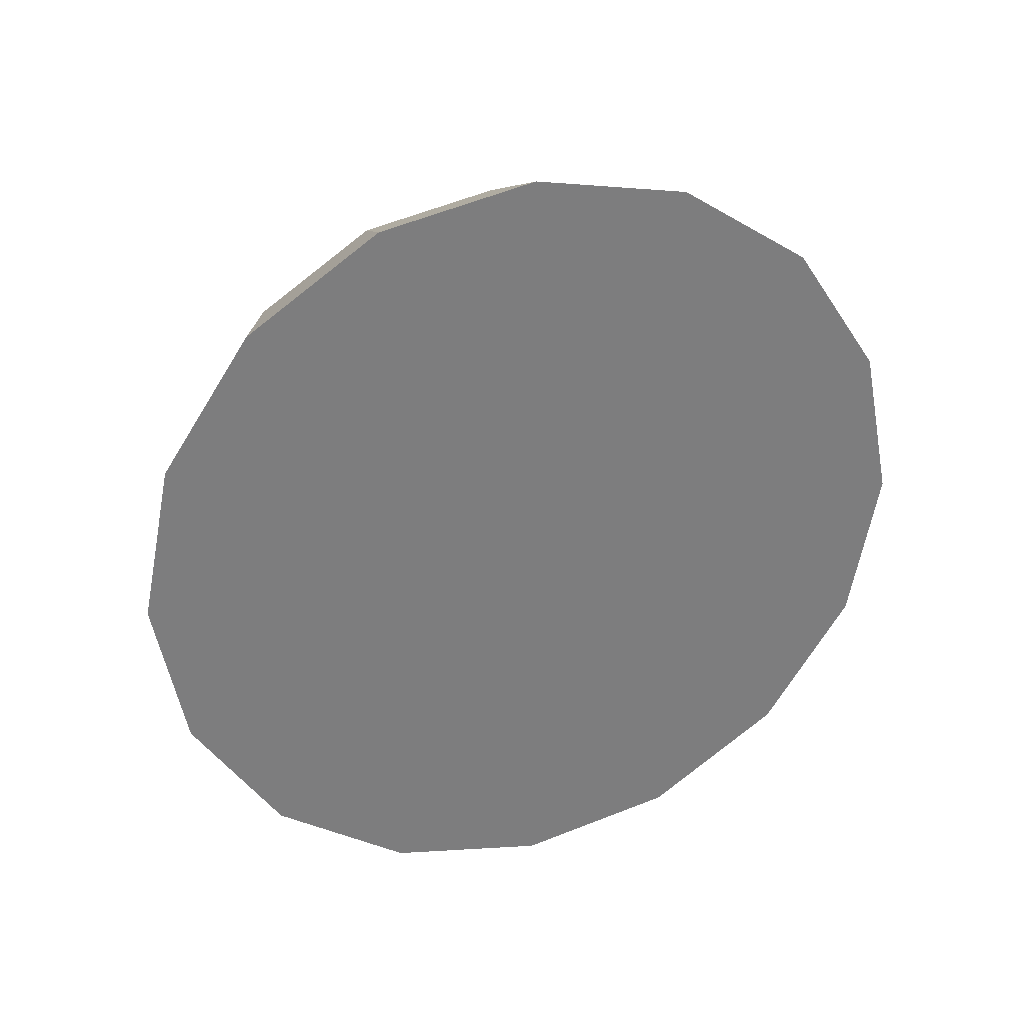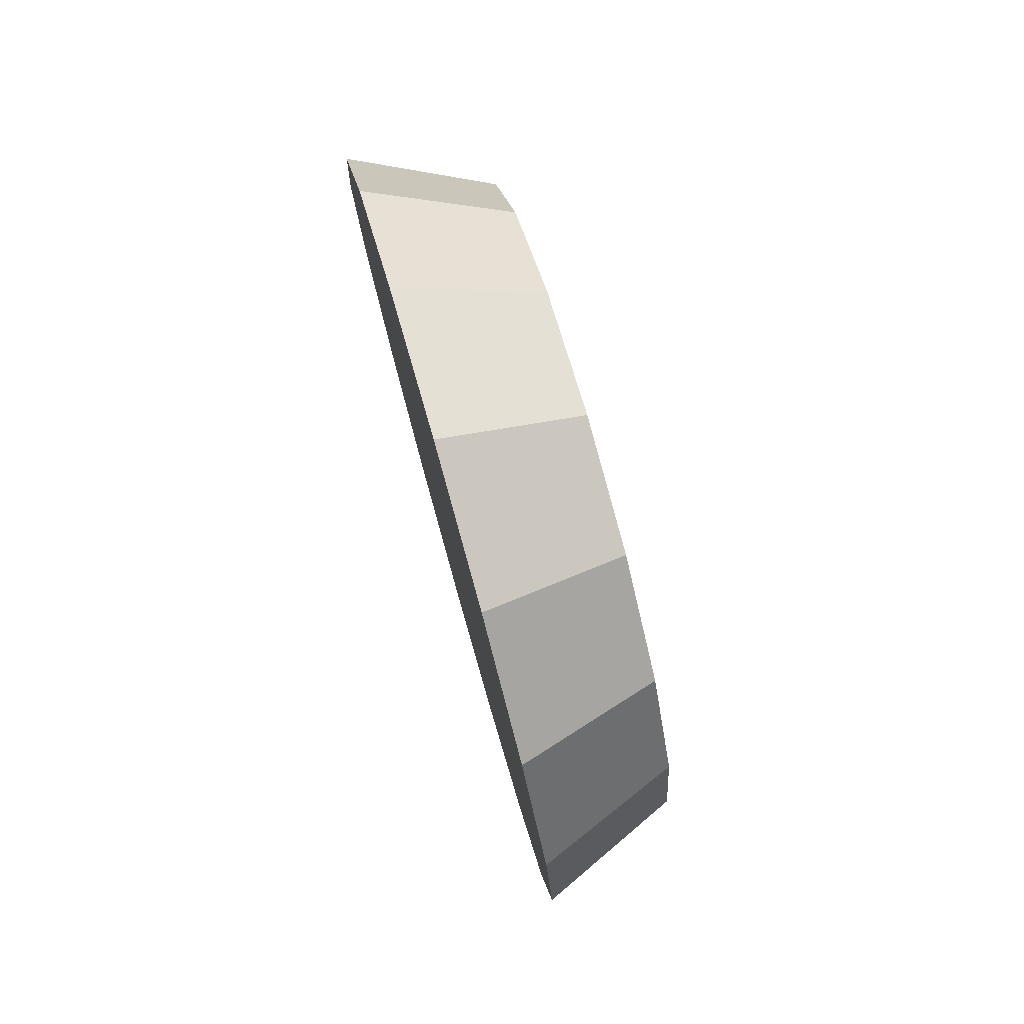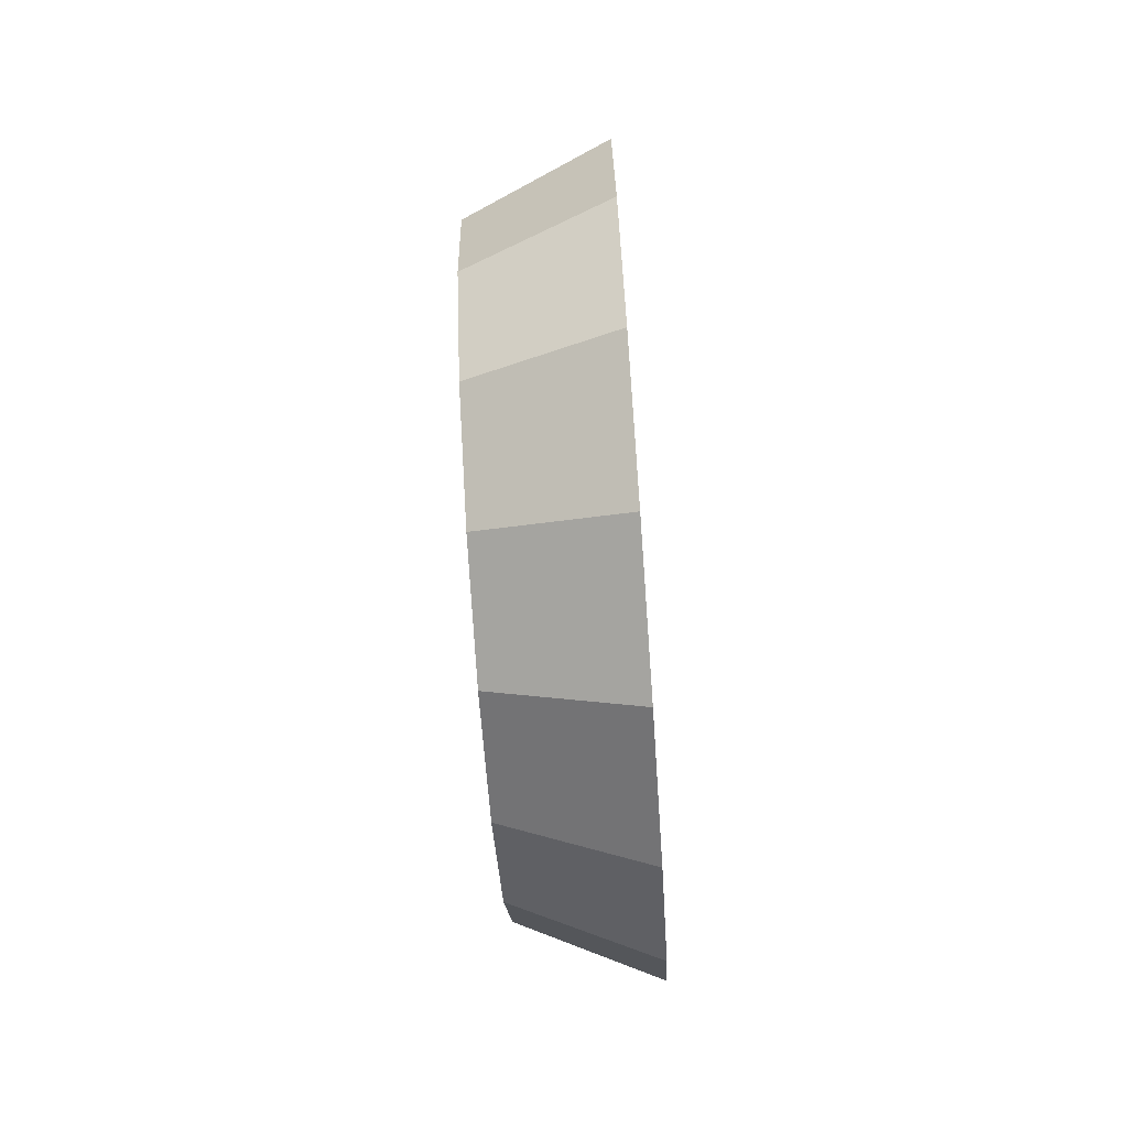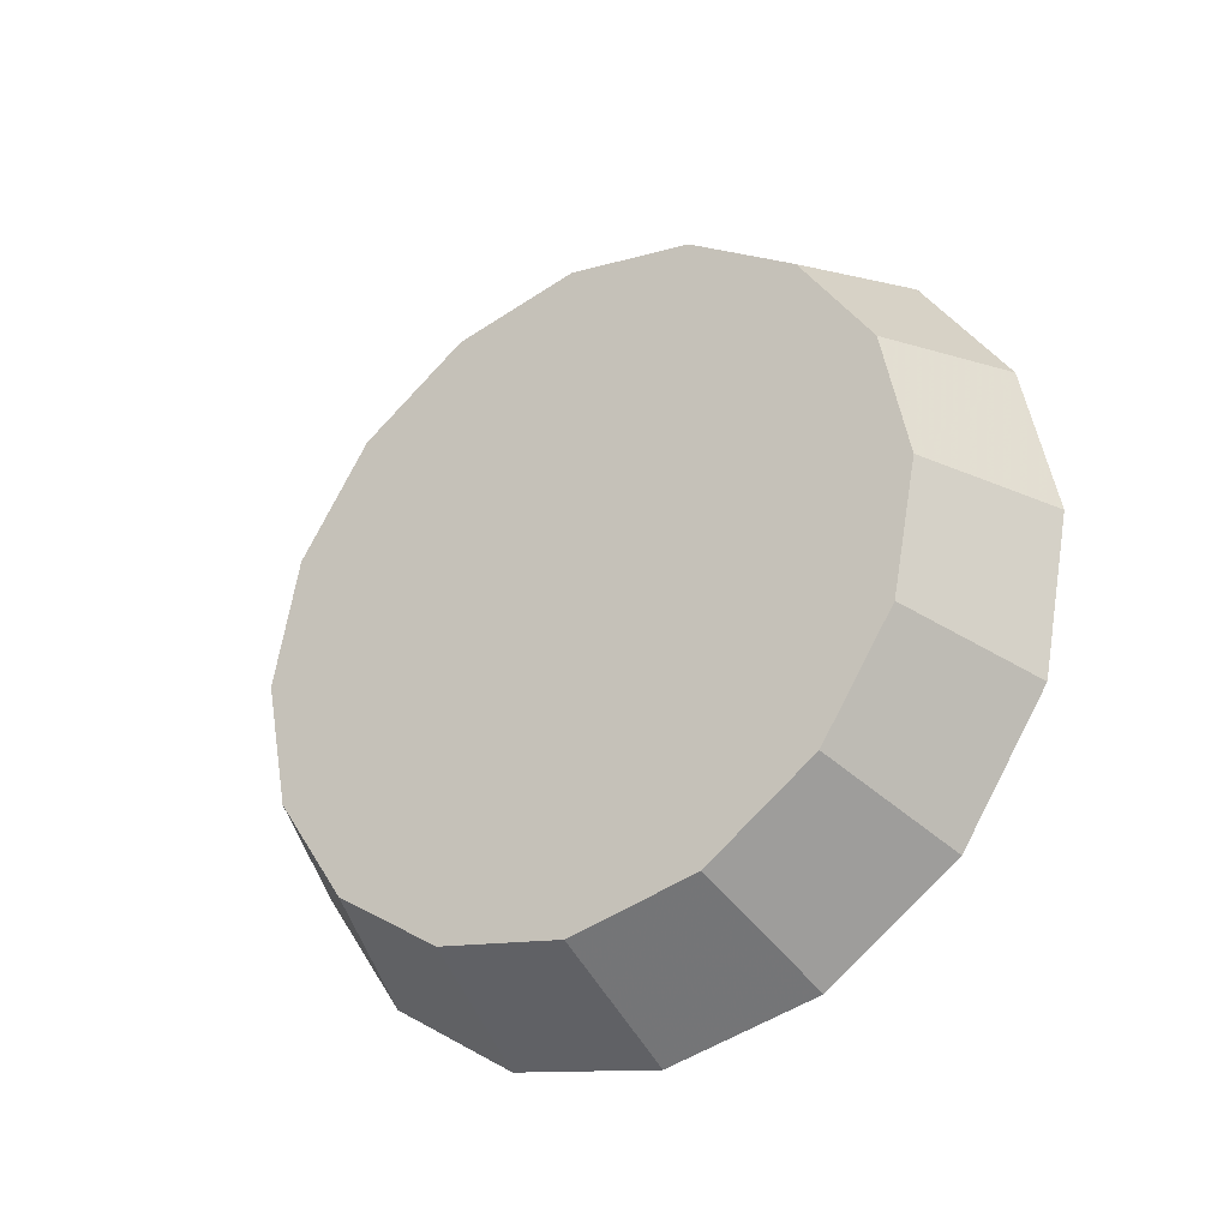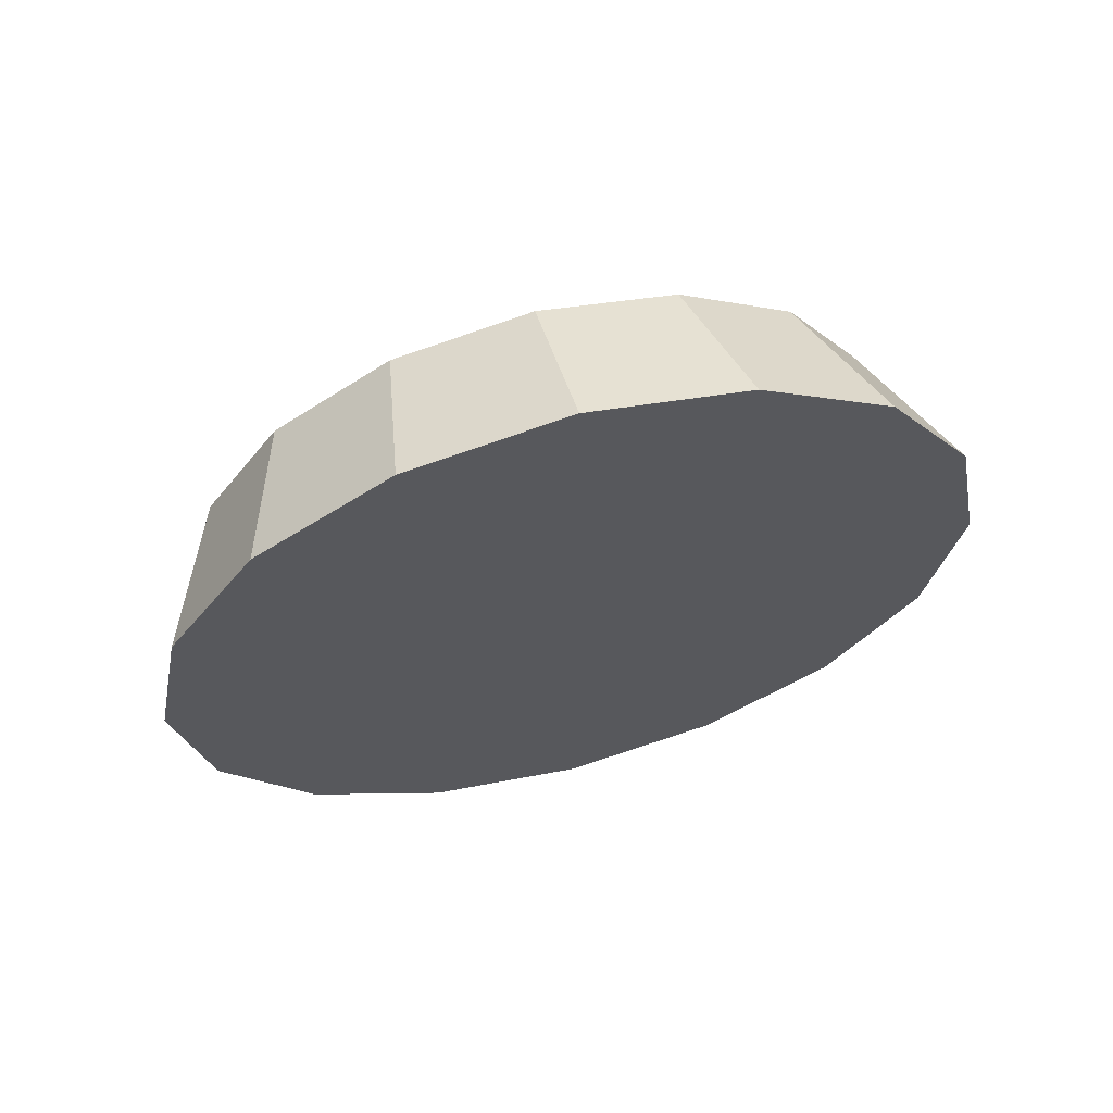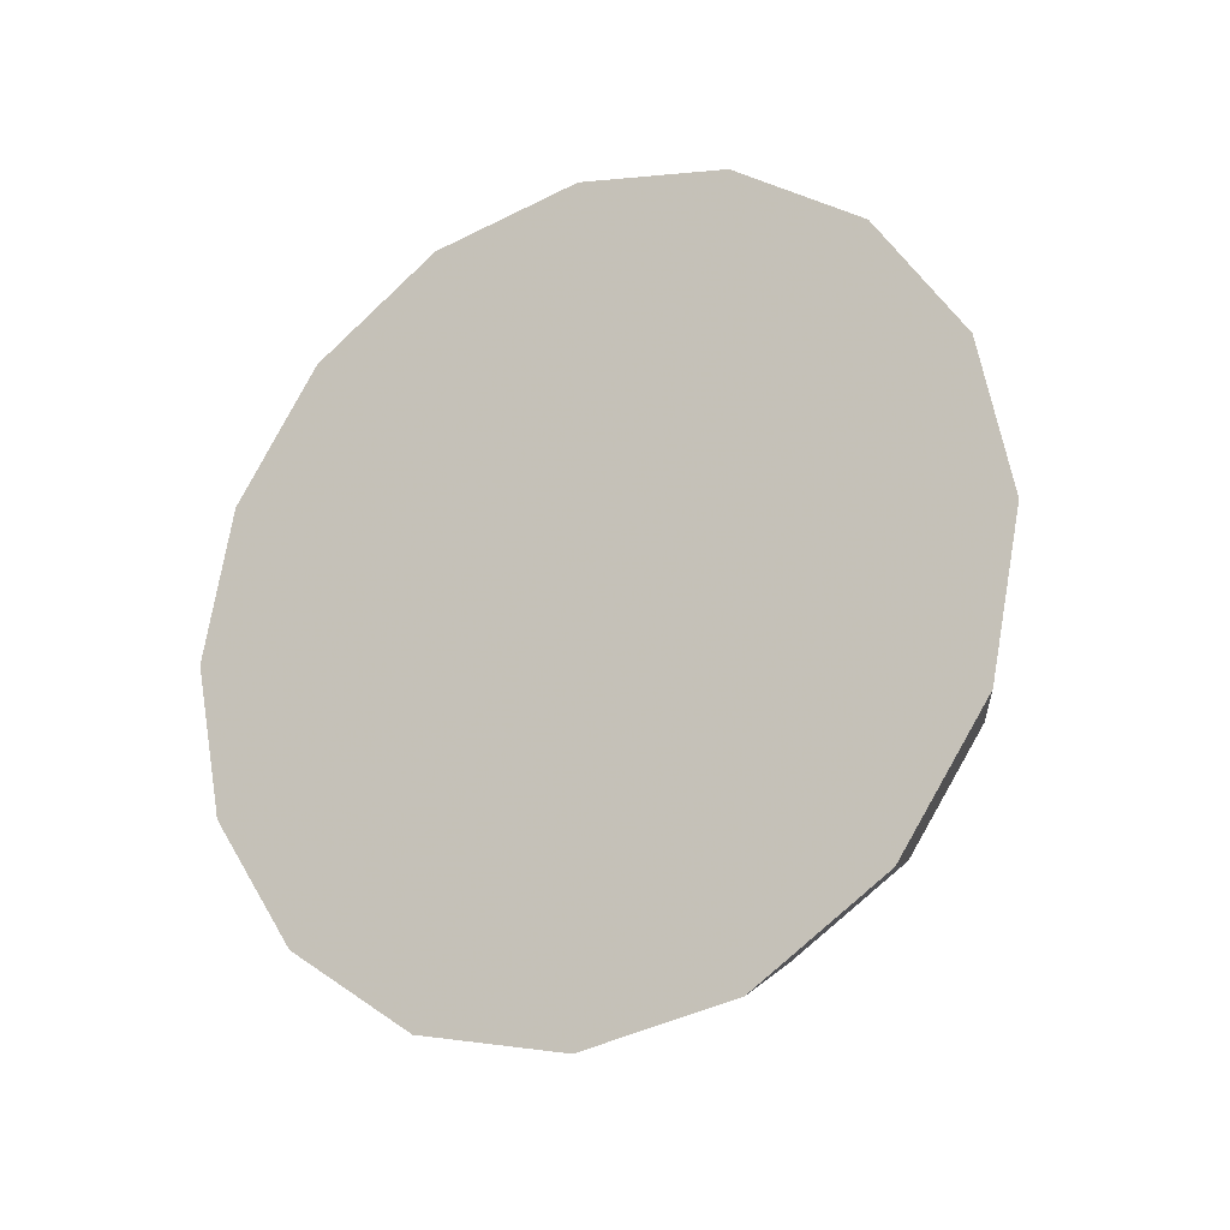
<metadata>
{"format":"obj","ext":"obj","renderer":"f3d","projection":"perspective","resolution":1024,"background":"white","views":[{"elev":31.0,"azim":-108.5,"up":"+Y"},{"elev":78.2,"azim":-15.8,"up":"+Y"},{"elev":-72.8,"azim":-176.0,"up":"+Z"},{"elev":-31.2,"azim":124.2,"up":"+Z"},{"elev":63.9,"azim":-105.0,"up":"+Z"},{"elev":-21.1,"azim":-61.4,"up":"+Z"}]}
</metadata>
<code>
v 3.346 -4.749 -0.0501
v 3.346 -4.715 -0.05681
v 3.346 -4.686 -0.07593
v 3.346 -4.667 -0.1045
v 3.346 -4.661 -0.1383
v 3.346 -4.667 -0.172
v 3.346 -4.686 -0.2006
v 3.346 -4.715 -0.2198
v 3.346 -4.749 -0.2265
v 3.346 -4.782 -0.2198
v 3.346 -4.811 -0.2006
v 3.346 -4.83 -0.172
v 3.346 -4.837 -0.1383
v 3.346 -4.83 -0.1045
v 3.346 -4.811 -0.07593
v 3.346 -4.782 -0.05681
v 3.346 -4.749 -0.1383
v 3.346 -4.749 -0.1383
v 3.346 -4.749 -0.1383
v 3.346 -4.749 -0.1383
v 3.346 -4.749 -0.1383
v 3.346 -4.749 -0.1383
v 3.346 -4.749 -0.1383
v 3.346 -4.749 -0.1383
v 3.346 -4.749 -0.1383
v 3.346 -4.749 -0.1383
v 3.346 -4.749 -0.1383
v 3.346 -4.749 -0.1383
v 3.346 -4.749 -0.1383
v 3.346 -4.749 -0.1383
v 3.346 -4.749 -0.1383
v 3.346 -4.749 -0.1383
v 3.309 -4.749 -0.03332
v 3.309 -4.709 -0.04131
v 3.309 -4.675 -0.06407
v 3.309 -4.652 -0.09812
v 3.309 -4.644 -0.1383
v 3.309 -4.652 -0.1785
v 3.309 -4.675 -0.2125
v 3.309 -4.709 -0.2353
v 3.309 -4.749 -0.2432
v 3.309 -4.789 -0.2353
v 3.309 -4.823 -0.2125
v 3.309 -4.846 -0.1785
v 3.309 -4.854 -0.1383
v 3.309 -4.846 -0.09812
v 3.309 -4.823 -0.06407
v 3.309 -4.789 -0.04131
v 3.309 -4.749 -0.1383
v 3.309 -4.749 -0.1383
v 3.309 -4.749 -0.1383
v 3.309 -4.749 -0.1383
v 3.309 -4.749 -0.1383
v 3.309 -4.749 -0.1383
v 3.309 -4.749 -0.1383
v 3.309 -4.749 -0.1383
v 3.309 -4.749 -0.1383
v 3.309 -4.749 -0.1383
v 3.309 -4.749 -0.1383
v 3.309 -4.749 -0.1383
v 3.309 -4.749 -0.1383
v 3.309 -4.749 -0.1383
v 3.309 -4.749 -0.1383
v 3.309 -4.749 -0.1383
f 33 34 49
f 49 34 50
f 34 35 50
f 50 35 51
f 35 36 51
f 51 36 52
f 36 37 52
f 52 37 53
f 37 38 53
f 53 38 54
f 38 39 54
f 54 39 55
f 39 40 55
f 55 40 56
f 40 41 56
f 56 41 57
f 41 42 57
f 57 42 58
f 42 43 58
f 58 43 59
f 43 44 59
f 59 44 60
f 44 45 60
f 60 45 61
f 45 46 61
f 61 46 62
f 46 47 62
f 62 47 63
f 47 48 63
f 63 48 64
f 48 33 64
f 64 33 49
f 2 1 17
f 2 17 18
f 3 2 18
f 3 18 19
f 4 3 19
f 4 19 20
f 5 4 20
f 5 20 21
f 6 5 21
f 6 21 22
f 7 6 22
f 7 22 23
f 8 7 23
f 8 23 24
f 9 8 24
f 9 24 25
f 10 9 25
f 10 25 26
f 11 10 26
f 11 26 27
f 12 11 27
f 12 27 28
f 13 12 28
f 13 28 29
f 14 13 29
f 14 29 30
f 15 14 30
f 15 30 31
f 16 15 31
f 16 31 32
f 1 16 32
f 1 32 17
f 49 50 17
f 17 50 18
f 50 51 18
f 18 51 19
f 51 52 19
f 19 52 20
f 52 53 20
f 20 53 21
f 53 54 21
f 21 54 22
f 54 55 22
f 22 55 23
f 55 56 23
f 23 56 24
f 56 57 24
f 24 57 25
f 57 58 25
f 25 58 26
f 58 59 26
f 26 59 27
f 59 60 27
f 27 60 28
f 60 61 28
f 28 61 29
f 61 62 29
f 29 62 30
f 62 63 30
f 30 63 31
f 63 64 31
f 31 64 32
f 64 49 32
f 32 49 17
f 1 2 33
f 33 2 34
f 2 3 34
f 34 3 35
f 3 4 35
f 35 4 36
f 4 5 36
f 36 5 37
f 5 6 37
f 37 6 38
f 6 7 38
f 38 7 39
f 7 8 39
f 39 8 40
f 8 9 40
f 40 9 41
f 9 10 41
f 41 10 42
f 10 11 42
f 42 11 43
f 11 12 43
f 43 12 44
f 12 13 44
f 44 13 45
f 13 14 45
f 45 14 46
f 14 15 46
f 46 15 47
f 15 16 47
f 47 16 48
f 16 1 48
f 48 1 33

</code>
